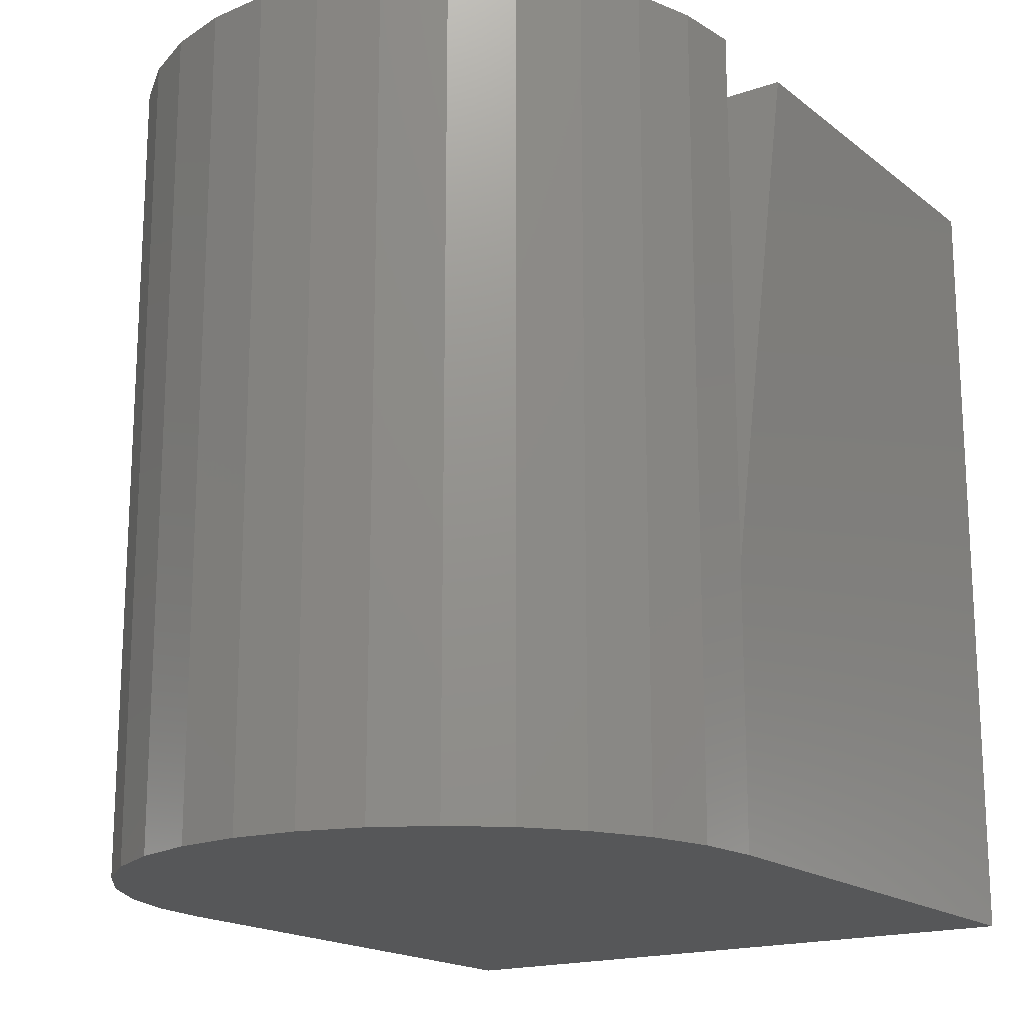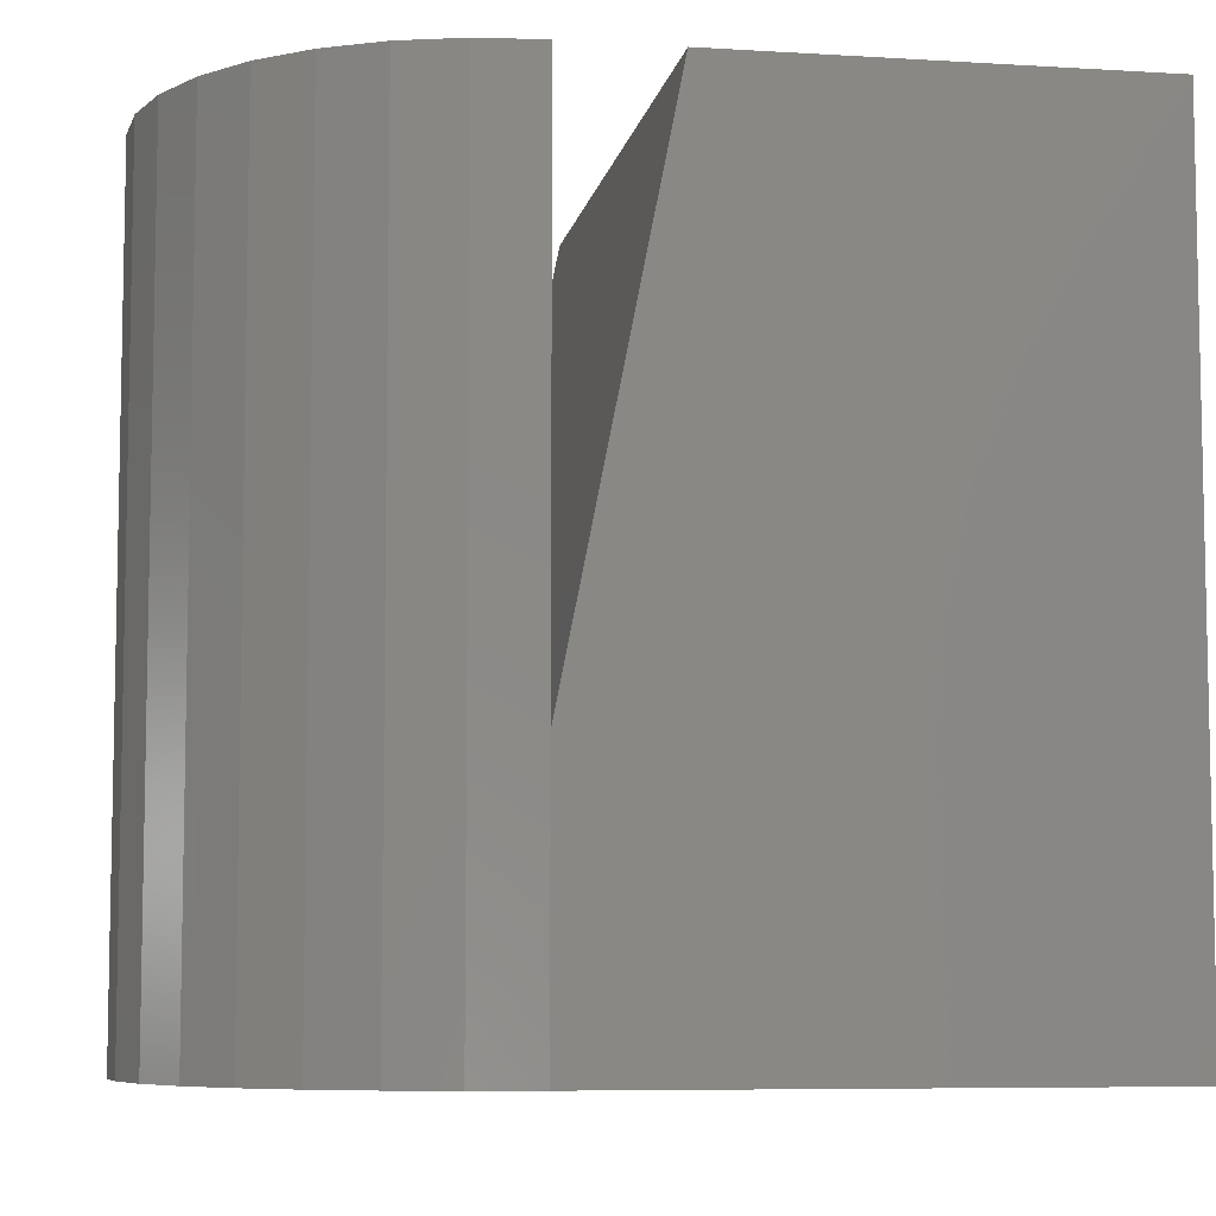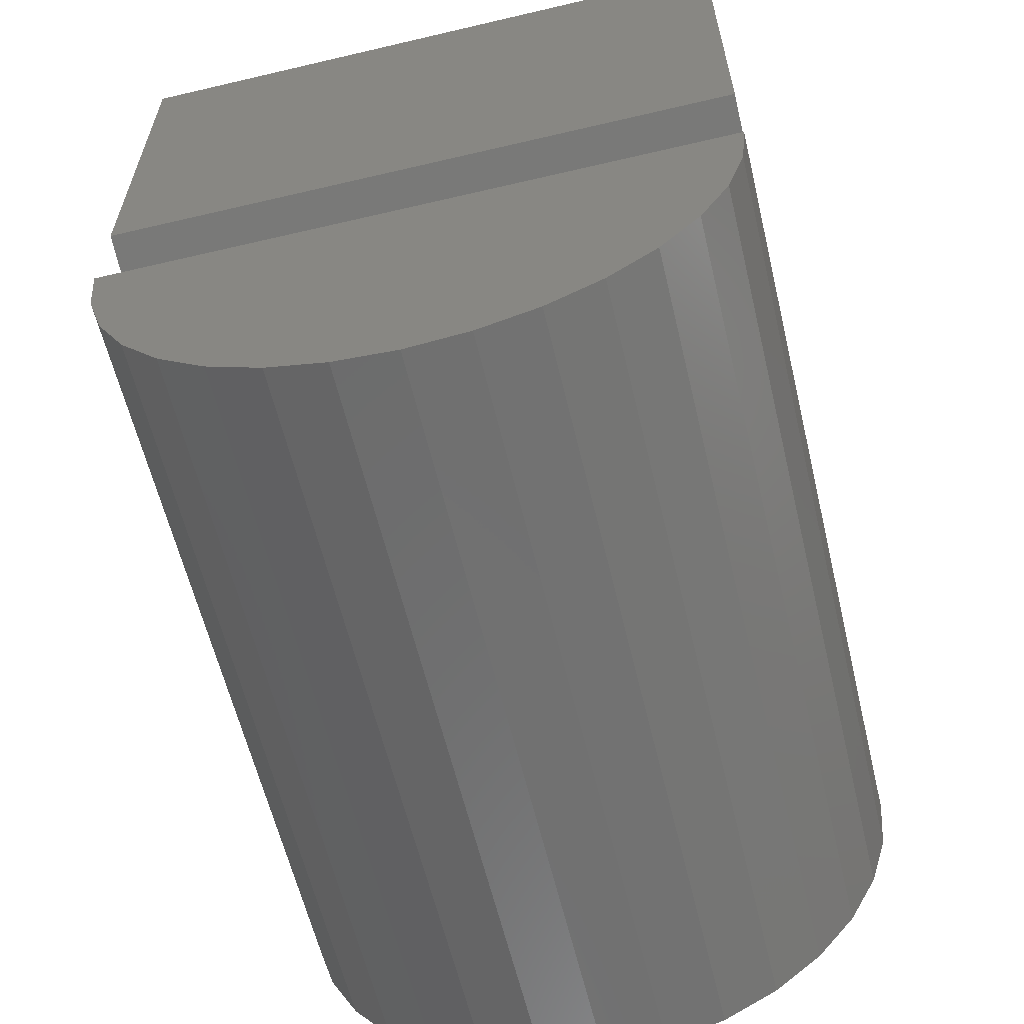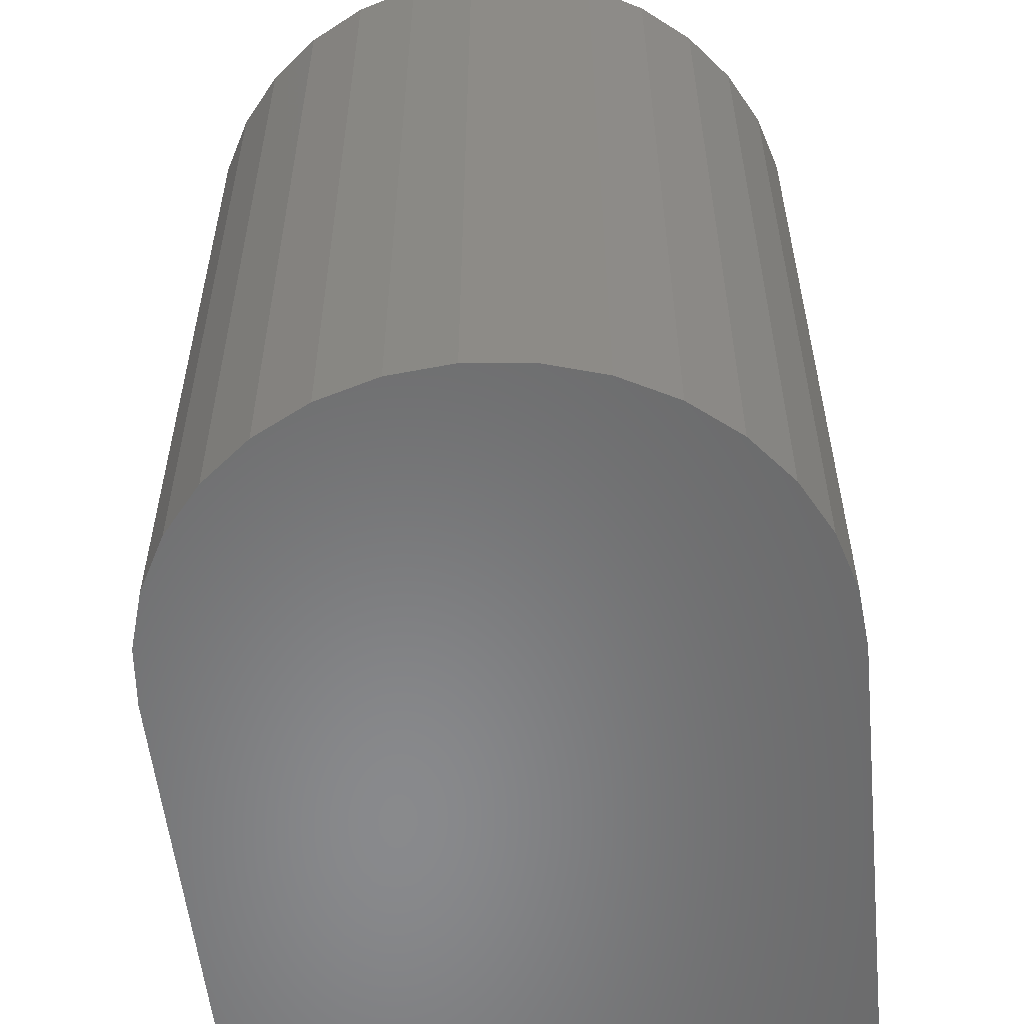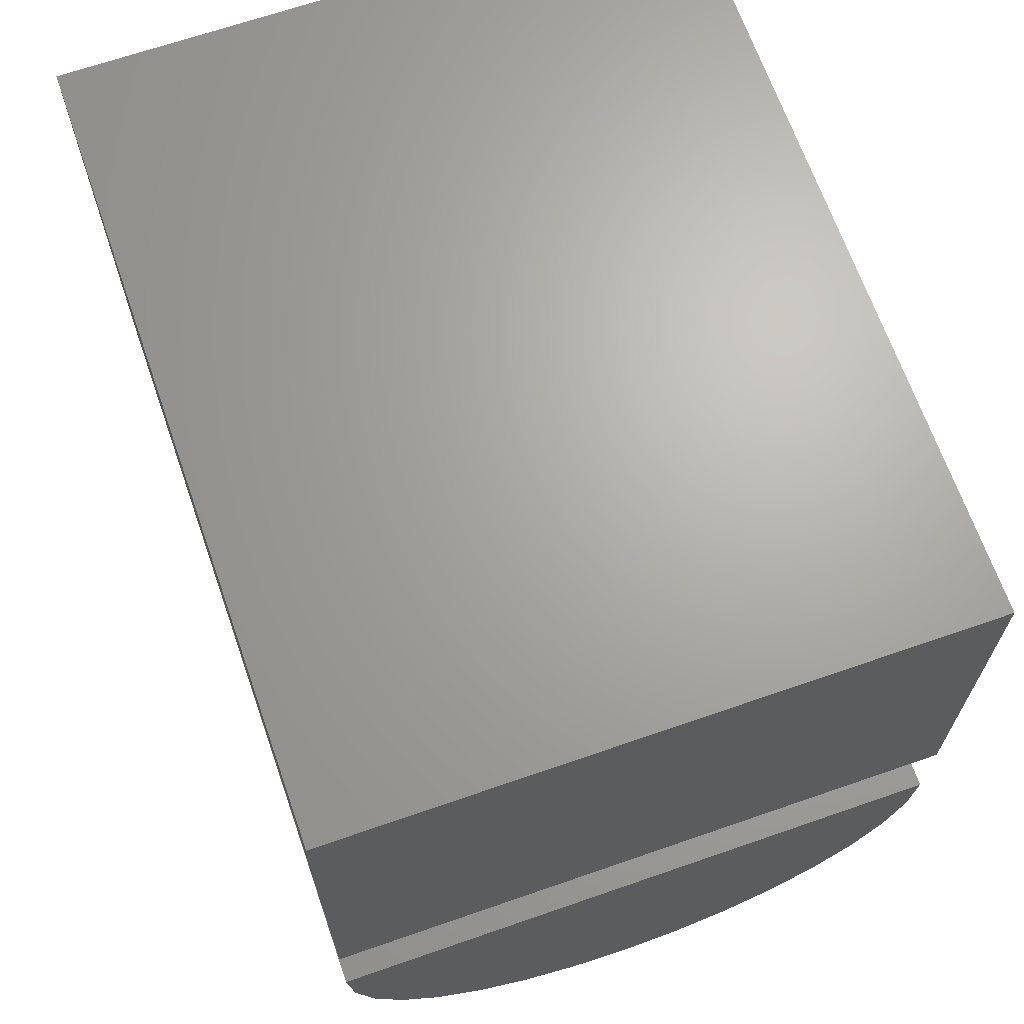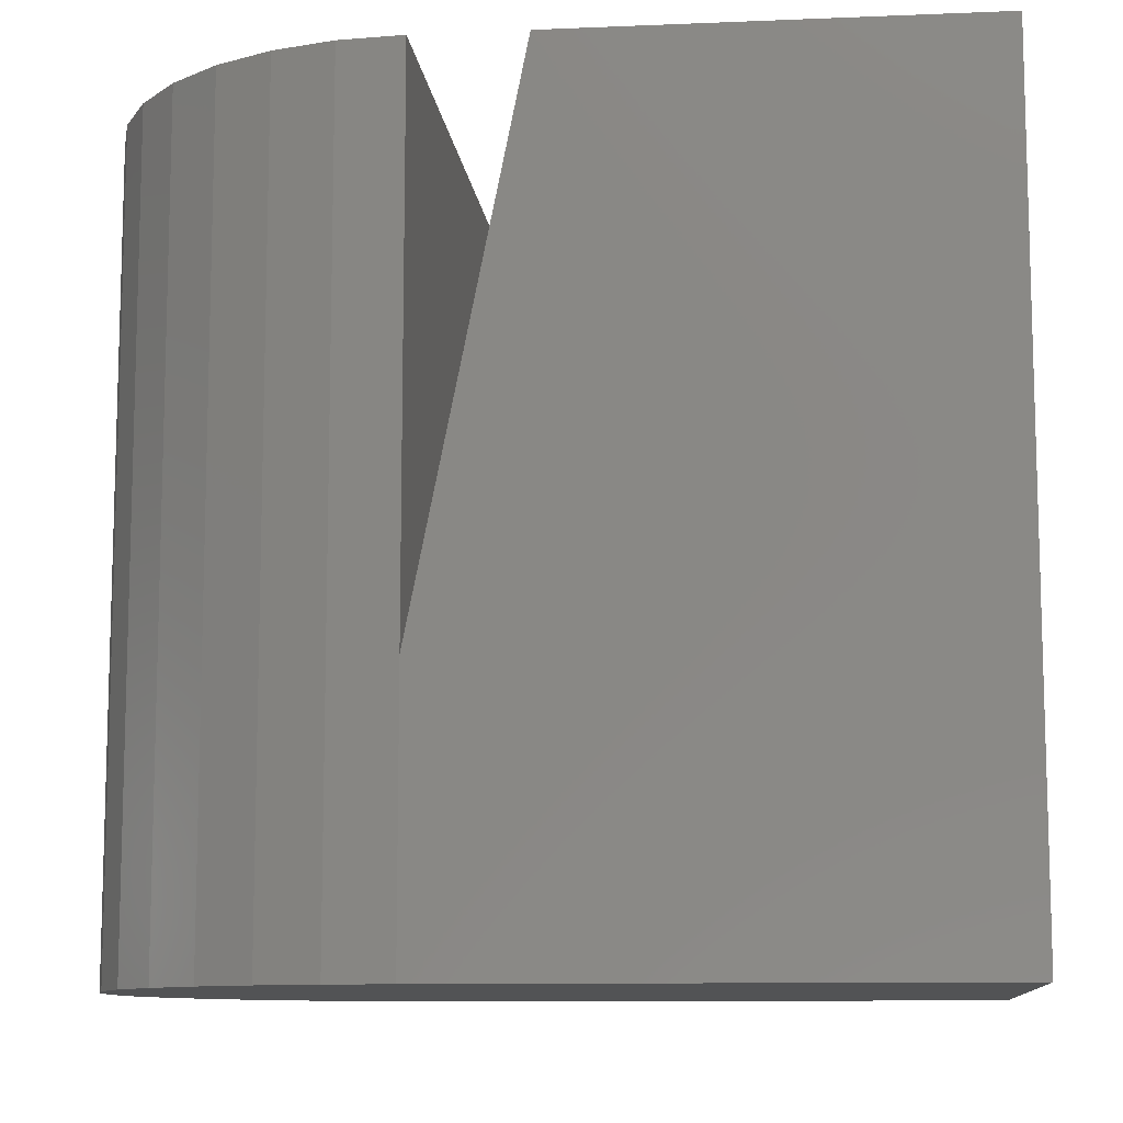
<metadata>
{"format":"stl","ext":"stl","renderer":"f3d","projection":"perspective","resolution":1024,"background":"white","views":[{"elev":-17.7,"azim":-145.7,"up":"+Y"},{"elev":-7.1,"azim":-99.9,"up":"+Y"},{"elev":-60.9,"azim":-166.5,"up":"+Z"},{"elev":-55.7,"azim":-174.1,"up":"+Y"},{"elev":67.0,"azim":160.8,"up":"+Z"},{"elev":-10.4,"azim":-84.0,"up":"+Y"}]}
</metadata>
<code>
# stl→obj: 43 verts, 81 faces
v 0.04597 -0.1172 -0.04821
v -0.04331 -0.1172 -0.057
v 0.04331 -0.1172 -0.057
v -0.03898 -0.1172 -0.0651
v 0.03898 -0.1172 -0.0651
v -0.03315 -0.1172 -0.07221
v 0.03315 -0.1172 -0.07221
v -0.02604 -0.1172 -0.07804
v 0.02604 -0.1172 -0.07804
v -0.01794 -0.1172 -0.08237
v 0.01794 -0.1172 -0.08237
v -0.009145 -0.1172 -0.08504
v -4.162e-18 -0.1172 -0.08594
v 0.009145 -0.1172 -0.08504
v 0.04688 -0.1172 0.03692
v -0.04688 -0.1172 0.03692
v 0.04688 -0.1172 -0.03906
v -0.04688 -0.1172 -0.03906
v -0.04597 -0.1172 -0.04821
v 0.04688 5.855e-18 -0.03906
v -0.04688 0 -0.03906
v 0.04688 -0.07812 -0.03906
v -0.04688 -0.07812 -0.03906
v -0.04688 9.758e-19 -0.02344
v 0.04688 6.83e-18 -0.02344
v -0.04688 4.745e-18 0.03692
v 0.04688 1.06e-17 0.03692
v -0.04597 -3.442e-18 -0.04821
v 0.04597 2.3e-18 -0.04821
v 0.04331 1.584e-18 -0.057
v 0.03898 8.077e-19 -0.0651
v 0.03315 -7.704e-34 -0.07221
v 0.02604 -8.077e-19 -0.07804
v 0.01794 -1.584e-18 -0.08237
v 0.009145 -2.3e-18 -0.08504
v -1.148e-17 -2.927e-18 -0.08594
v -0.009145 -3.442e-18 -0.08504
v -0.01794 -3.825e-18 -0.08237
v -0.02604 -4.06e-18 -0.07804
v -0.03315 -4.14e-18 -0.07221
v -0.03898 -4.06e-18 -0.0651
v -0.04331 -3.825e-18 -0.057
v 0 2.927e-18 -0.03906
f 1 2 3
f 3 2 4
f 3 4 5
f 5 4 6
f 5 6 7
f 7 6 8
f 7 8 9
f 9 8 10
f 9 10 11
f 11 10 12
f 11 12 13
f 11 13 14
f 15 16 17
f 17 16 18
f 17 18 1
f 1 18 19
f 1 19 2
f 20 21 22
f 22 21 23
f 23 24 22
f 22 24 25
f 18 16 23
f 23 16 26
f 23 26 24
f 15 17 27
f 27 17 22
f 27 22 25
f 23 28 18
f 23 21 28
f 20 1 29
f 20 22 1
f 17 1 22
f 29 1 30
f 30 1 3
f 30 3 31
f 31 3 5
f 31 5 32
f 32 5 7
f 32 7 33
f 33 7 9
f 33 9 34
f 34 9 11
f 34 11 35
f 35 11 14
f 35 14 36
f 36 14 13
f 36 13 37
f 37 13 12
f 37 12 38
f 38 12 10
f 38 10 39
f 39 10 8
f 39 8 40
f 40 8 6
f 40 6 41
f 41 6 4
f 41 4 42
f 42 4 2
f 42 2 28
f 28 2 19
f 28 19 18
f 29 28 20
f 28 43 20
f 43 28 21
f 42 28 29
f 30 42 29
f 41 42 30
f 31 41 30
f 40 41 31
f 32 40 31
f 39 40 32
f 33 39 32
f 38 39 33
f 34 38 33
f 37 38 34
f 36 37 34
f 35 36 34
f 24 26 25
f 25 26 27
f 27 26 15
f 15 26 16

</code>
